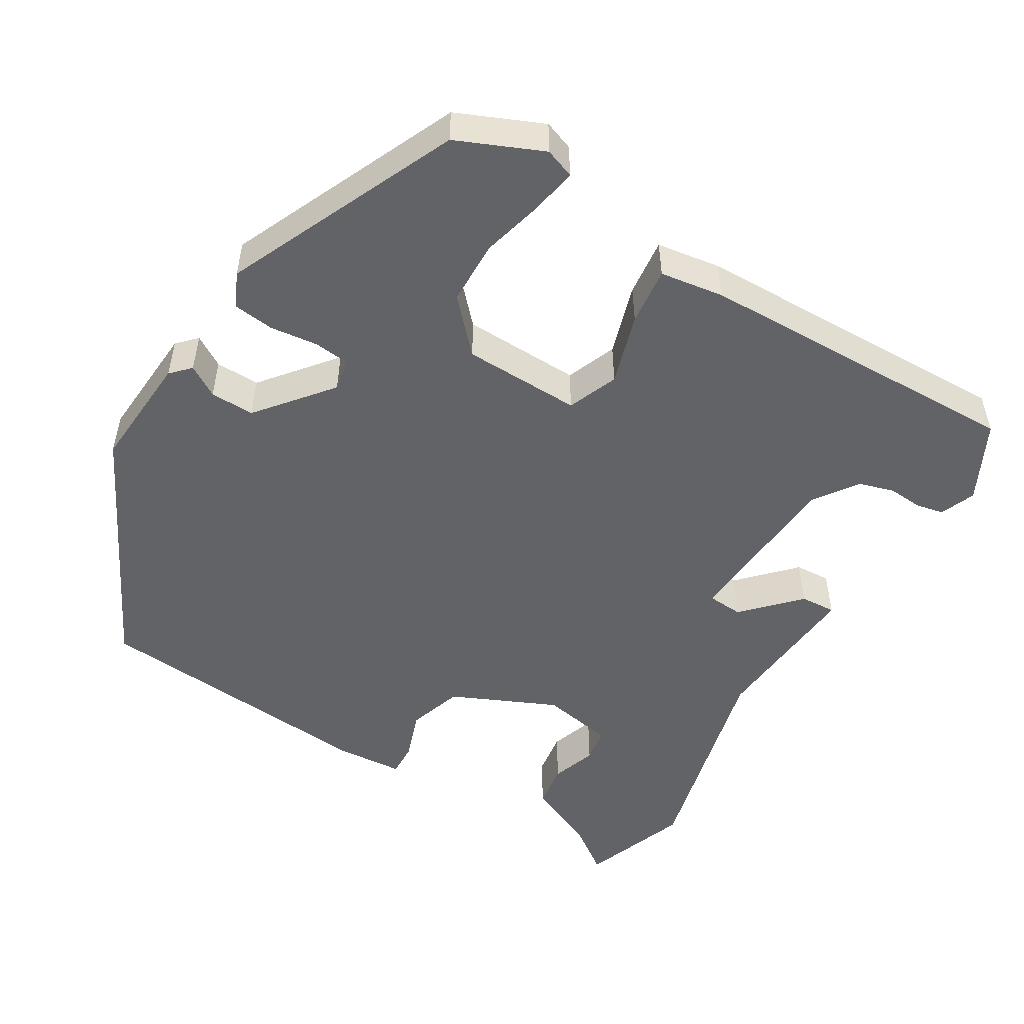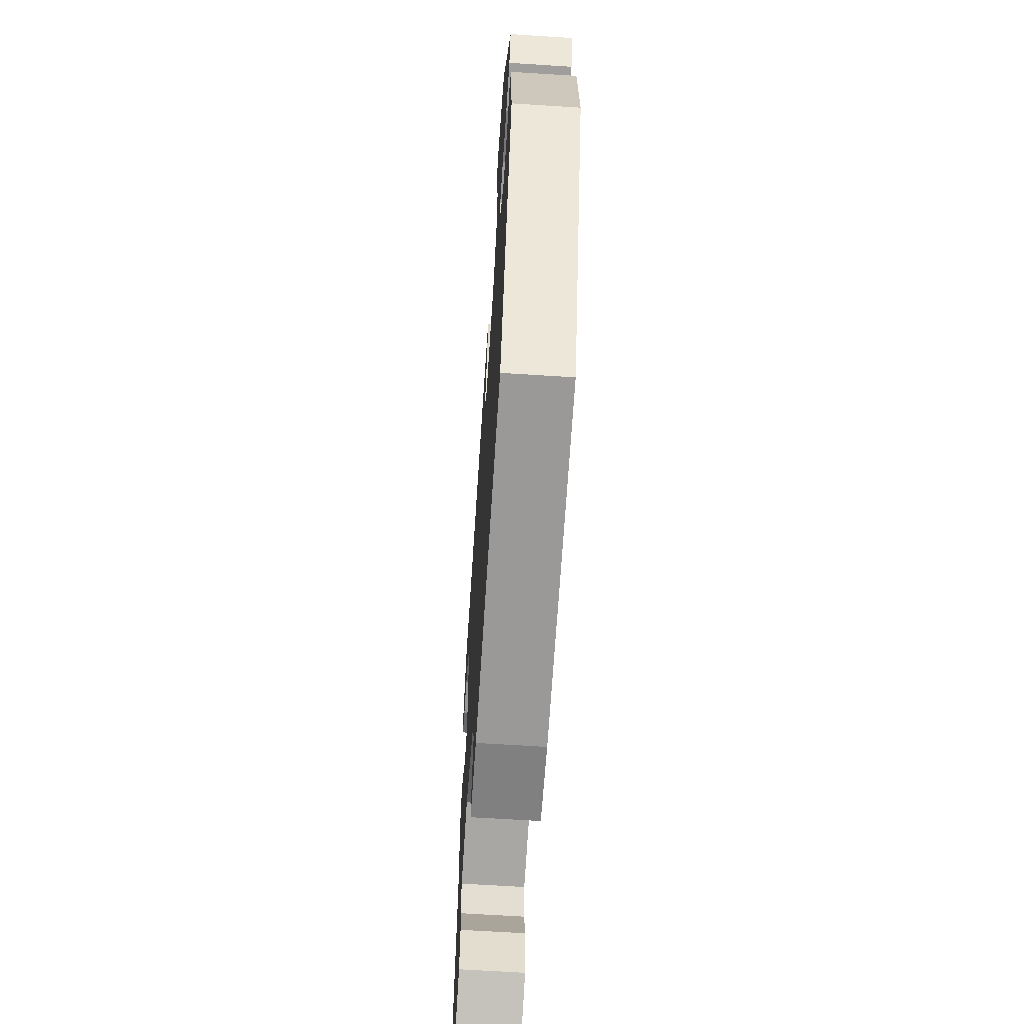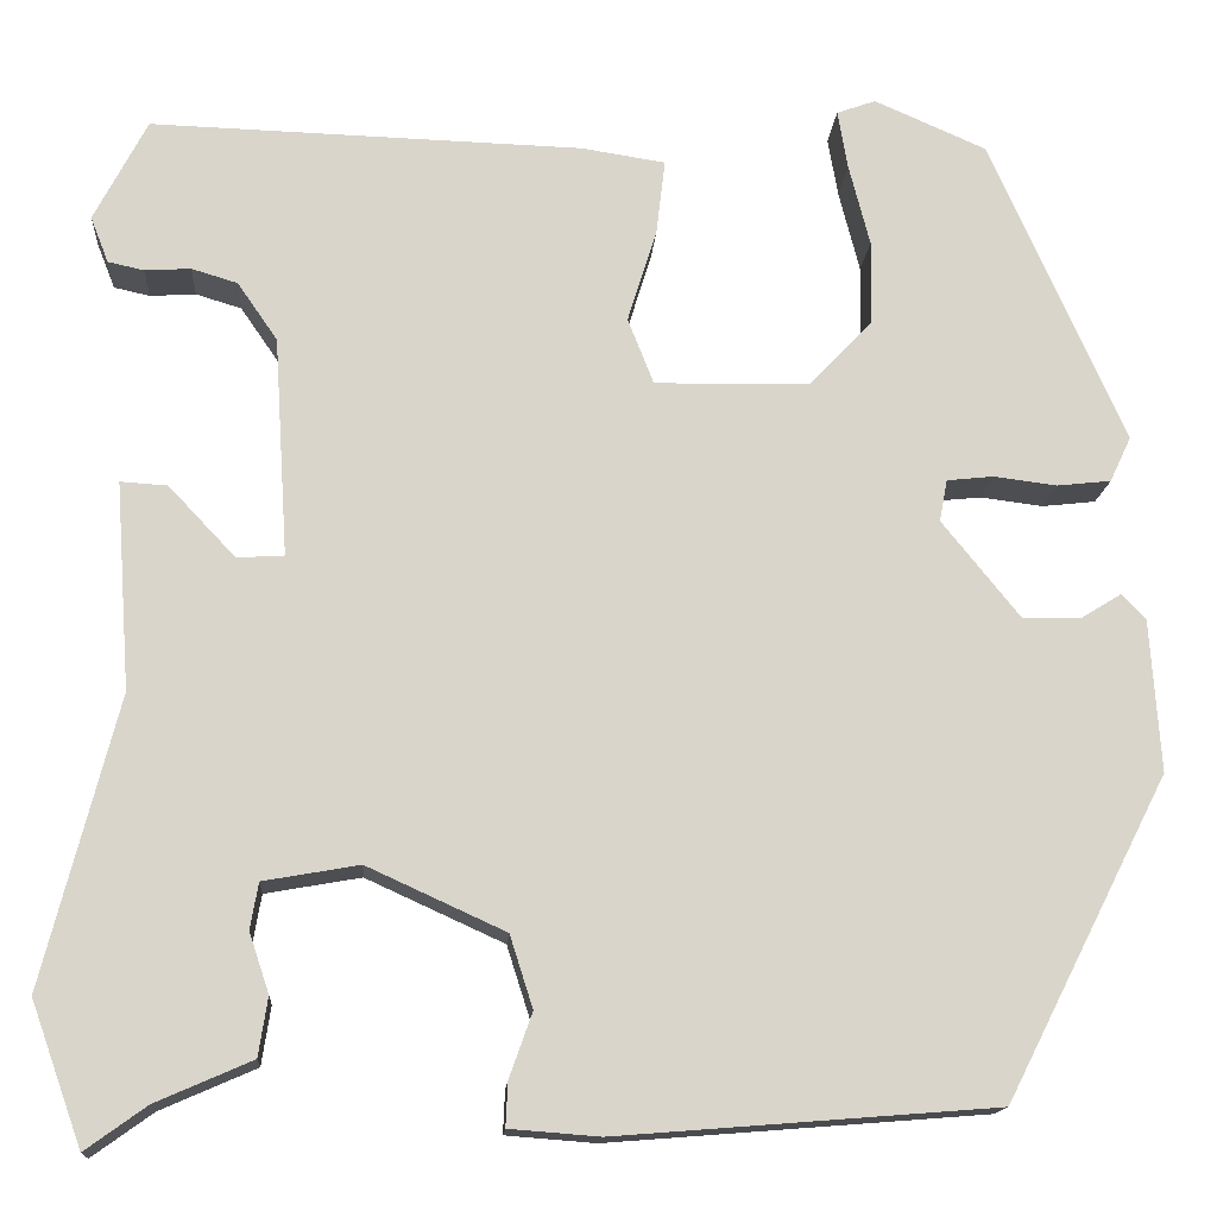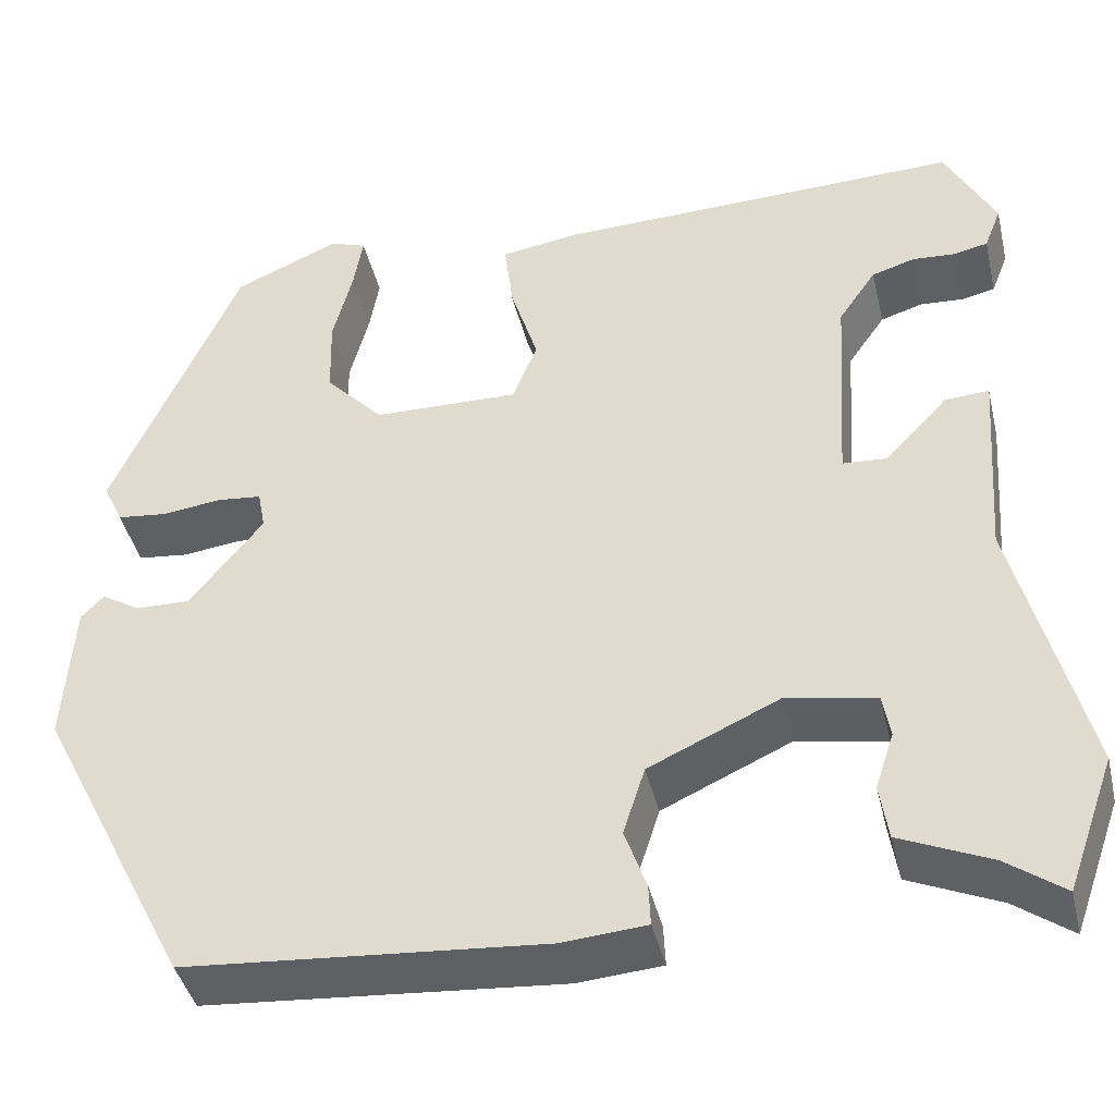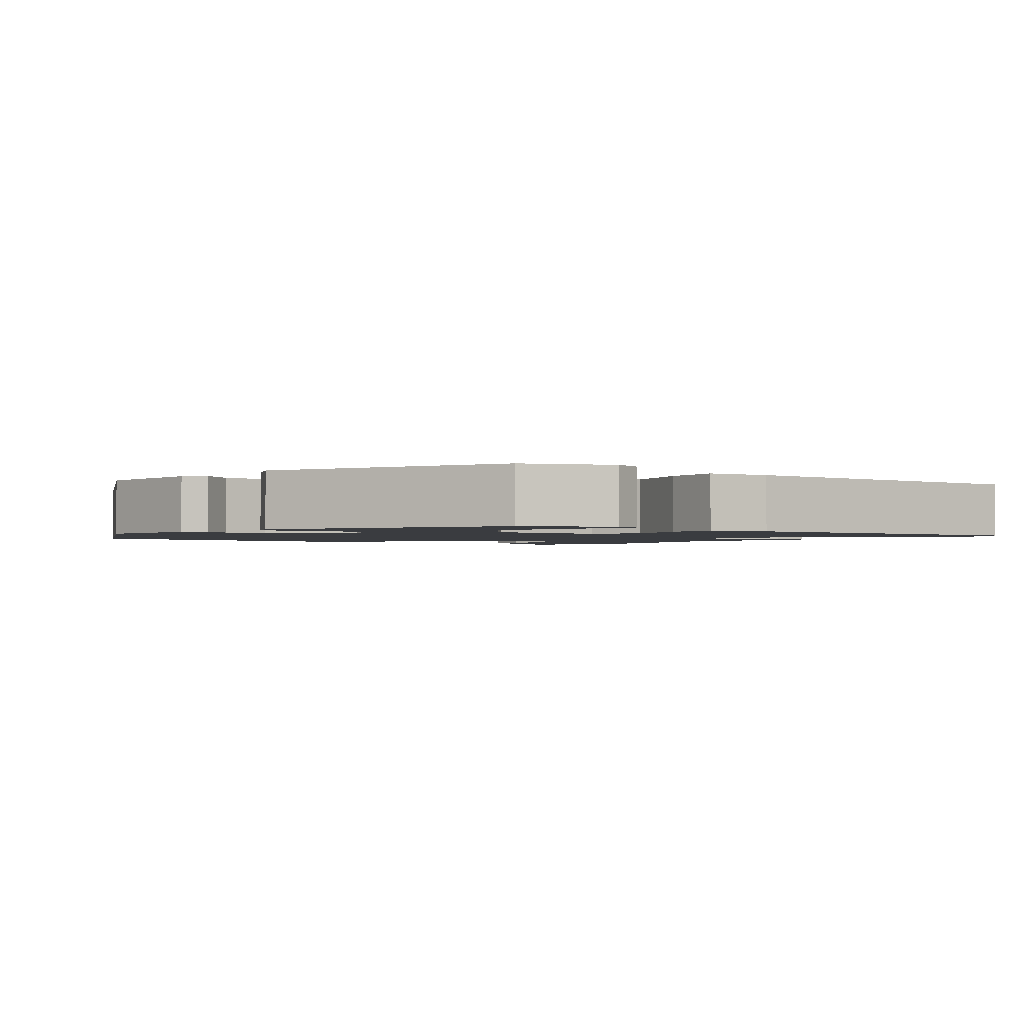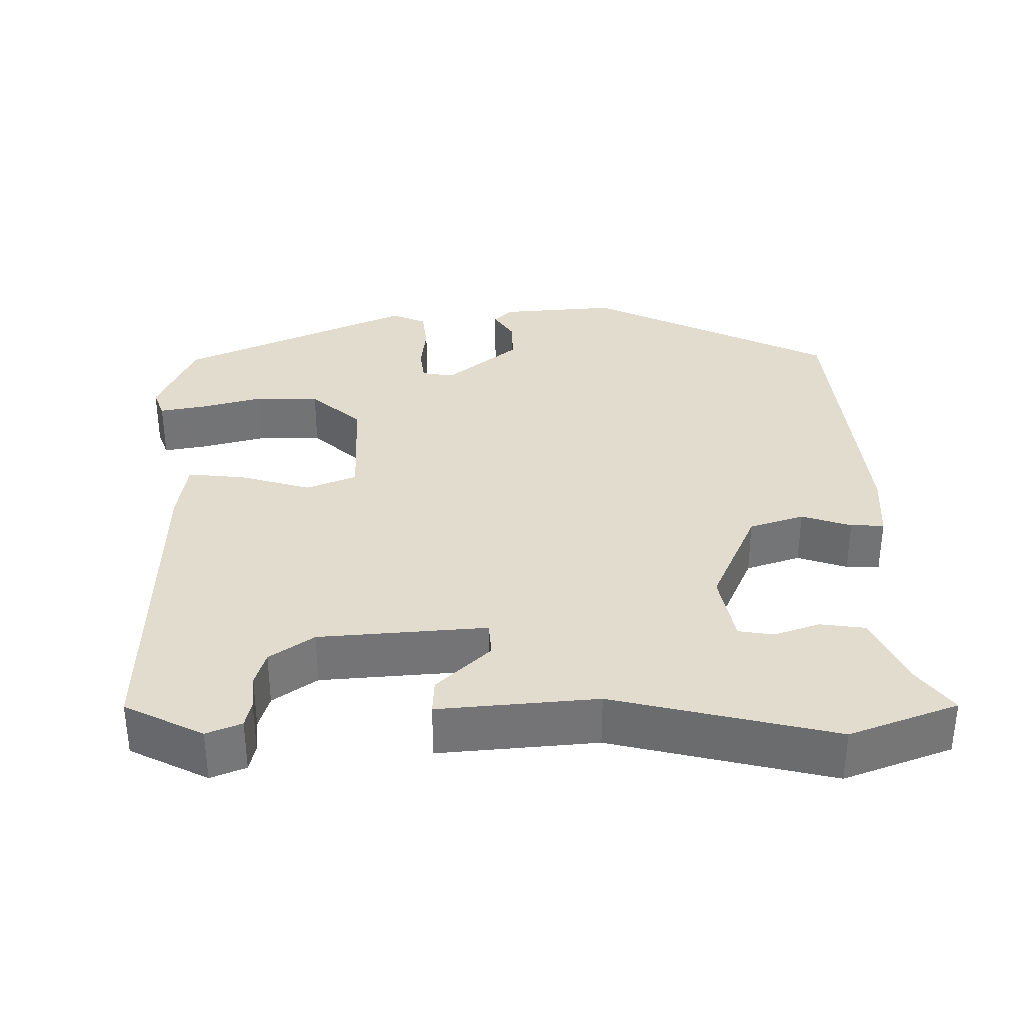
<metadata>
{"format":"obj","ext":"obj","renderer":"f3d","projection":"perspective","resolution":1024,"background":"white","views":[{"elev":-51.0,"azim":-31.3,"up":"+Y"},{"elev":-64.5,"azim":-93.7,"up":"+Z"},{"elev":-15.0,"azim":176.0,"up":"+Z"},{"elev":-41.7,"azim":13.2,"up":"+Z"},{"elev":-1.8,"azim":-38.7,"up":"+Y"},{"elev":34.1,"azim":88.6,"up":"+Y"}]}
</metadata>
<code>
v -0.36 0.07 -0.466
v -0.523 0.07 -0.146
v -0.513 0.07 0.007
v -0.489 0.07 0.032
v -0.448 0.07 0.007
v -0.39 0.07 0.006
v -0.312 0.07 0.103
v -0.32 0.07 0.145
v -0.367 0.07 0.15
v -0.43 0.07 0.142
v -0.484 0.07 0.148
v -0.505 0.07 0.193
v -0.37 0.07 0.499
v -0.258 0.07 0.548
v -0.219 0.07 0.534
v -0.229 0.07 0.475
v -0.25 0.07 0.393
v -0.248 0.07 0.308
v -0.186 0.07 0.242
v -0.031 0.07 0.239
v -0.005 0.07 0.305
v -0.034 0.07 0.398
v -0.043 0.07 0.474
v 0.041 0.07 0.487
v 0.473 0.07 0.5
v 0.526 0.07 0.398
v 0.508 0.07 0.352
v 0.472 0.07 0.344
v 0.426 0.07 0.347
v 0.38 0.07 0.333
v 0.34 0.07 0.275
v 0.326 0.07 0.055
v 0.373 0.07 0.052
v 0.44 0.07 0.123
v 0.487 0.07 0.126
v 0.472 0.07 -0.082
v 0.546 0.07 -0.371
v 0.495 0.07 -0.513
v 0.434 0.07 -0.469
v 0.338 0.07 -0.427
v 0.329 0.07 -0.368
v 0.349 0.07 -0.308
v 0.341 0.07 -0.262
v 0.245 0.07 -0.245
v 0.107 0.07 -0.308
v 0.084 0.07 -0.38
v 0.107 0.07 -0.445
v 0.109 0.07 -0.489
v 0.019 0.07 -0.496
v -0.36 0 -0.466
v -0.523 0 -0.146
v -0.513 0 0.007
v -0.489 0 0.032
v -0.448 0 0.007
v -0.39 0 0.006
v -0.312 0 0.103
v -0.32 0 0.145
v -0.367 0 0.15
v -0.43 0 0.142
v -0.484 0 0.148
v -0.505 0 0.193
v -0.37 0 0.499
v -0.258 0 0.548
v -0.219 0 0.534
v -0.229 0 0.475
v -0.25 0 0.393
v -0.248 0 0.308
v -0.186 0 0.242
v -0.031 0 0.239
v -0.005 0 0.305
v -0.034 0 0.398
v -0.043 0 0.474
v 0.041 0 0.487
v 0.473 0 0.5
v 0.526 0 0.398
v 0.508 0 0.352
v 0.472 0 0.344
v 0.426 0 0.347
v 0.38 0 0.333
v 0.34 0 0.275
v 0.326 0 0.055
v 0.373 0 0.052
v 0.44 0 0.123
v 0.487 0 0.126
v 0.472 0 -0.082
v 0.546 0 -0.371
v 0.495 0 -0.513
v 0.434 0 -0.469
v 0.338 0 -0.427
v 0.329 0 -0.368
v 0.349 0 -0.308
v 0.341 0 -0.262
v 0.245 0 -0.245
v 0.107 0 -0.308
v 0.084 0 -0.38
v 0.107 0 -0.445
v 0.109 0 -0.489
v 0.019 0 -0.496
f 3 4 5
f 2 3 5
f 1 2 5
f 49 1 5
f 48 49 5
f 47 48 5
f 46 47 5
f 45 46 5 6
f 44 45 6 7
f 43 44 7 8
f 39 40 41 42
f 39 42 43
f 38 39 43
f 37 38 43
f 36 37 43
f 35 36 43
f 34 35 43
f 33 34 43
f 32 33 43
f 27 28 29
f 26 27 29
f 25 26 29
f 24 25 29
f 23 24 29
f 22 23 29
f 21 22 29 30
f 20 21 30 31
f 15 16 17
f 14 15 17
f 13 14 17
f 12 13 17
f 11 12 17
f 10 11 17
f 9 10 17
f 8 9 17 18
f 32 43 8
f 20 31 32 8
f 19 20 8
f 8 18 19
f 54 53 52
f 54 52 51
f 54 51 50
f 54 50 98
f 54 98 97
f 54 97 96
f 54 96 95
f 55 54 95 94
f 56 55 94 93
f 57 56 93 92
f 91 90 89 88
f 92 91 88
f 92 88 87
f 92 87 86
f 92 86 85
f 92 85 84
f 92 84 83
f 92 83 82
f 92 82 81
f 78 77 76
f 78 76 75
f 78 75 74
f 78 74 73
f 78 73 72
f 78 72 71
f 79 78 71 70
f 80 79 70 69
f 66 65 64
f 66 64 63
f 66 63 62
f 66 62 61
f 66 61 60
f 66 60 59
f 66 59 58
f 67 66 58 57
f 57 92 81
f 57 81 80 69
f 57 69 68
f 68 67 57
f 1 50 51 2
f 2 51 52 3
f 3 52 53 4
f 4 53 54 5
f 5 54 55 6
f 6 55 56 7
f 7 56 57 8
f 8 57 58 9
f 9 58 59 10
f 10 59 60 11
f 11 60 61 12
f 12 61 62 13
f 13 62 63 14
f 14 63 64 15
f 15 64 65 16
f 16 65 66 17
f 17 66 67 18
f 18 67 68 19
f 19 68 69 20
f 20 69 70 21
f 21 70 71 22
f 22 71 72 23
f 23 72 73 24
f 24 73 74 25
f 25 74 75 26
f 26 75 76 27
f 27 76 77 28
f 28 77 78 29
f 29 78 79 30
f 30 79 80 31
f 31 80 81 32
f 32 81 82 33
f 33 82 83 34
f 34 83 84 35
f 35 84 85 36
f 36 85 86 37
f 37 86 87 38
f 38 87 88 39
f 39 88 89 40
f 40 89 90 41
f 41 90 91 42
f 42 91 92 43
f 43 92 93 44
f 44 93 94 45
f 45 94 95 46
f 46 95 96 47
f 47 96 97 48
f 48 97 98 49
f 49 98 50 1

</code>
